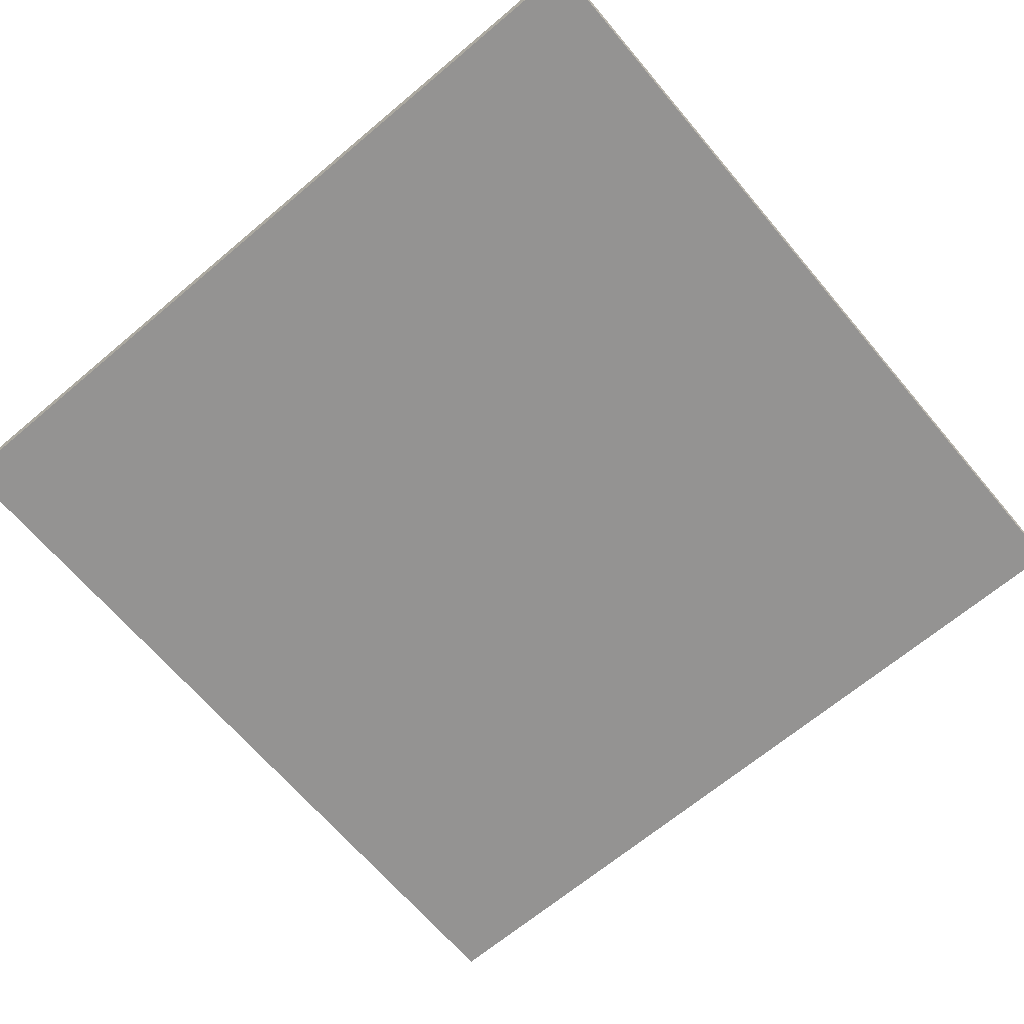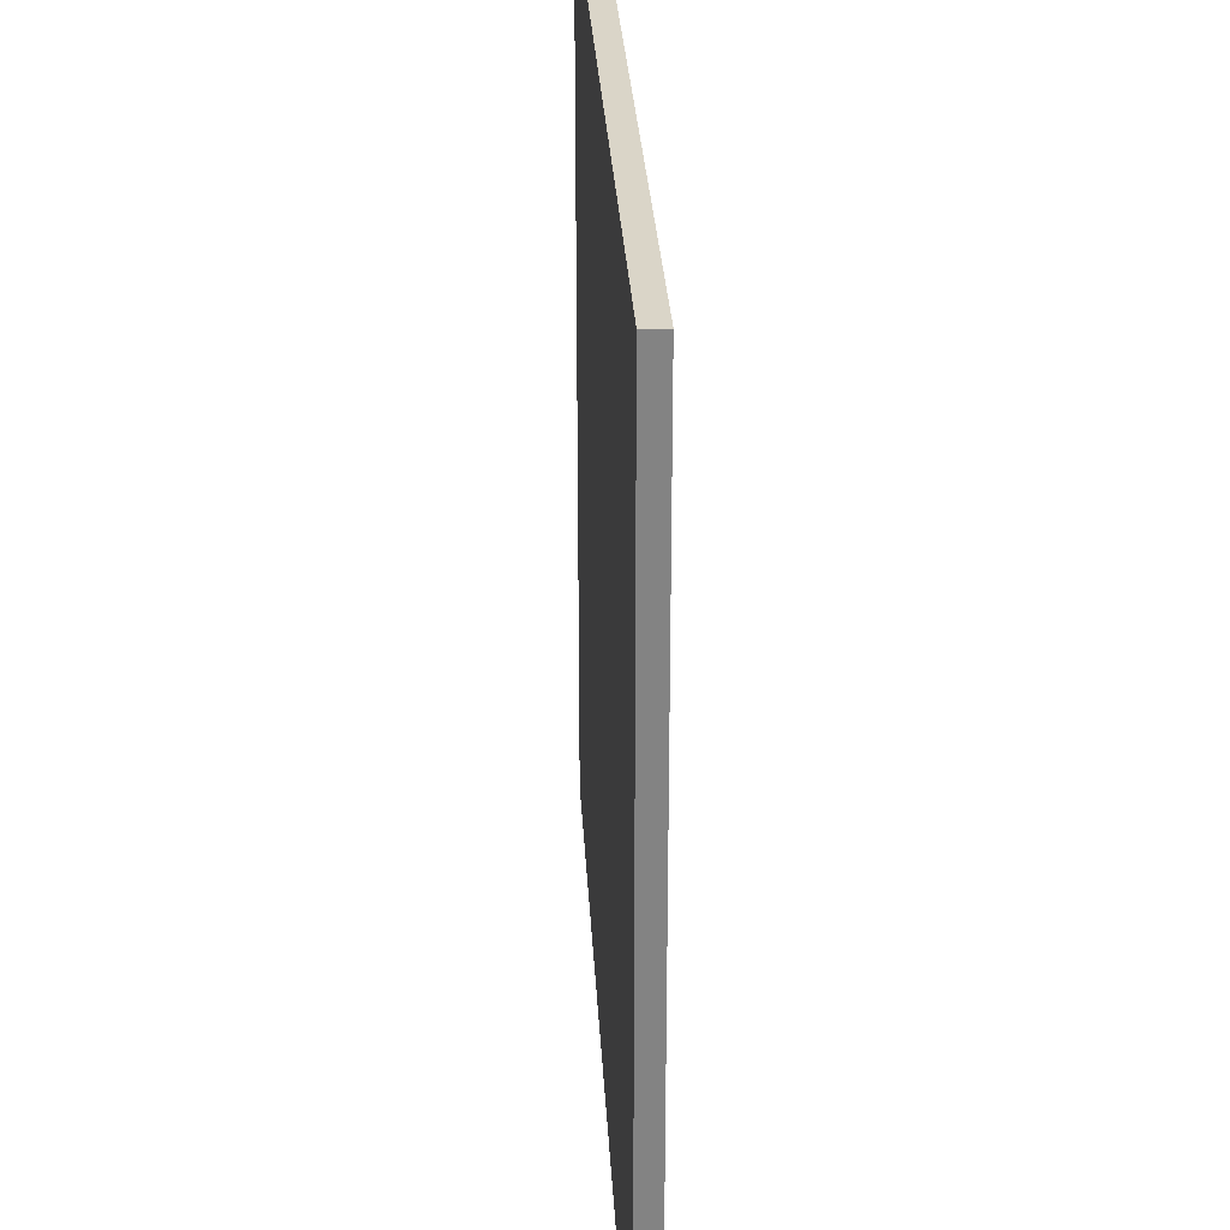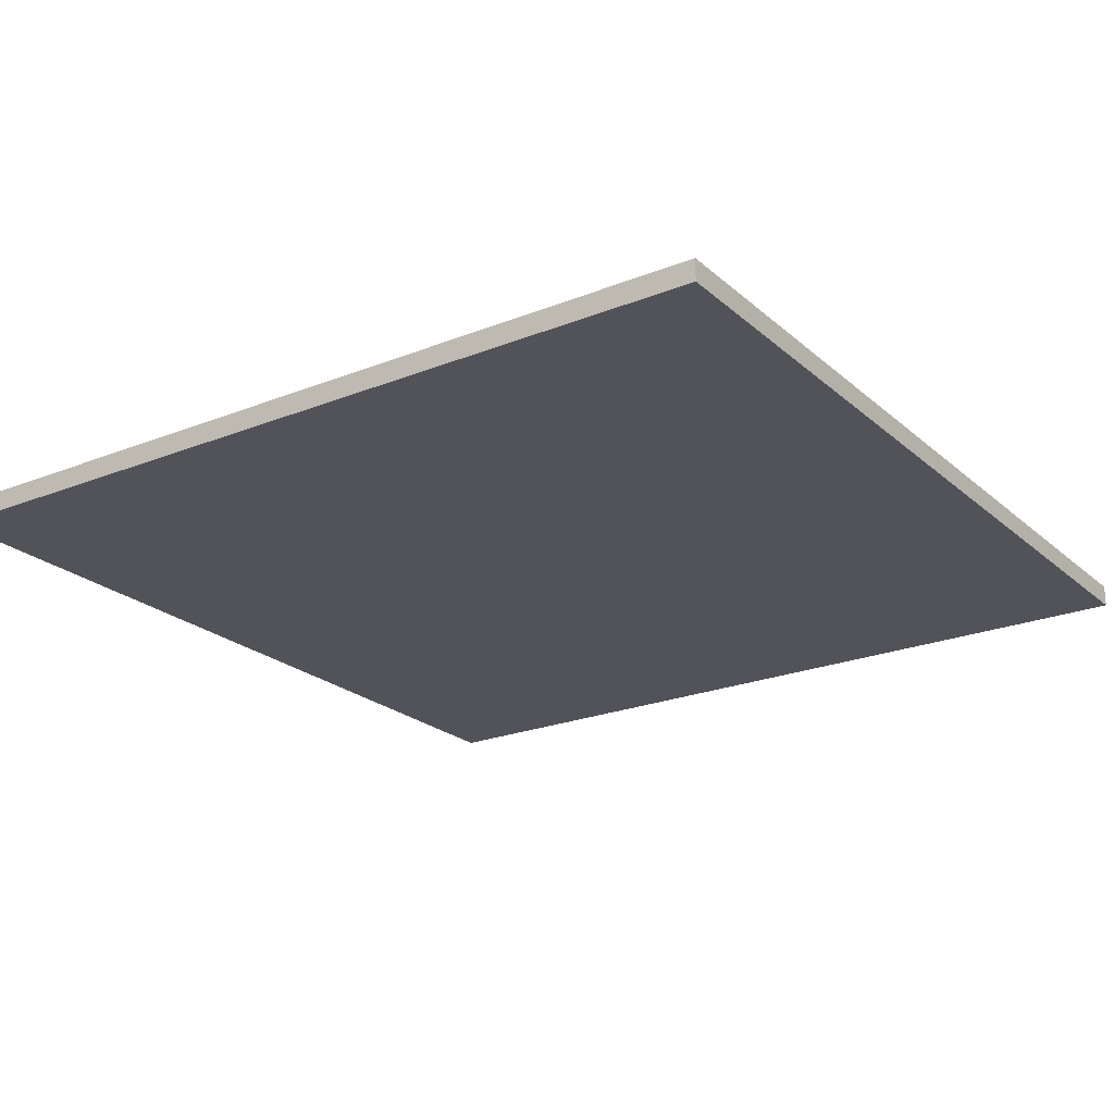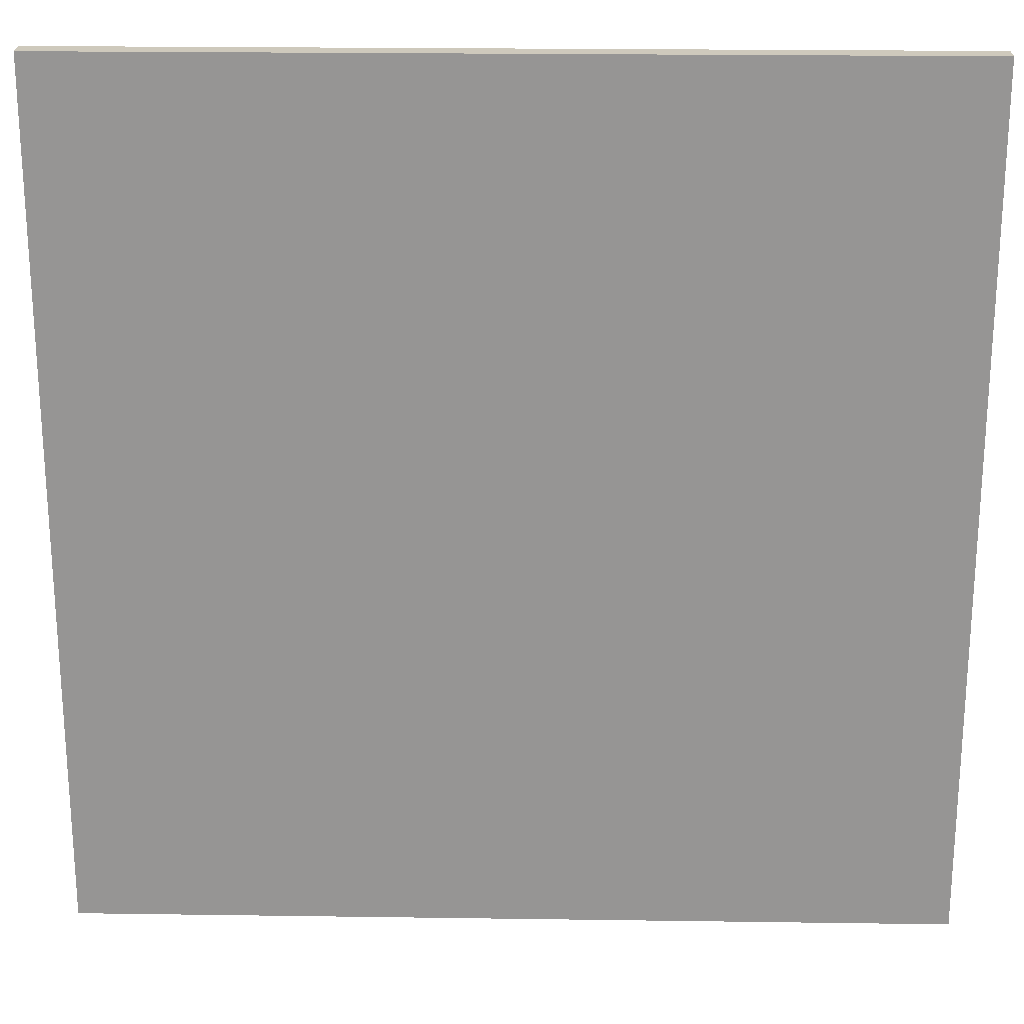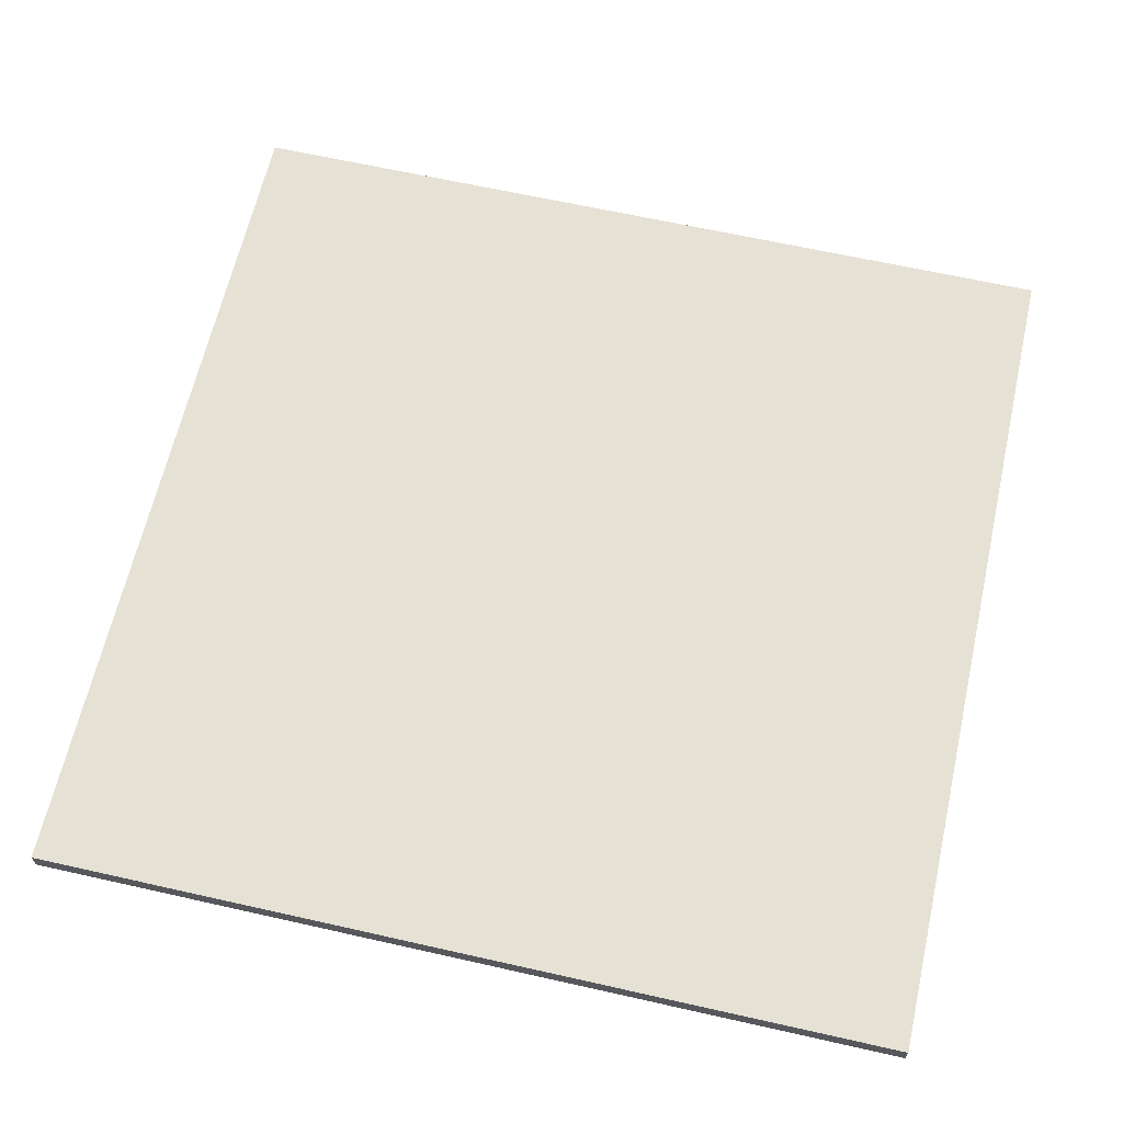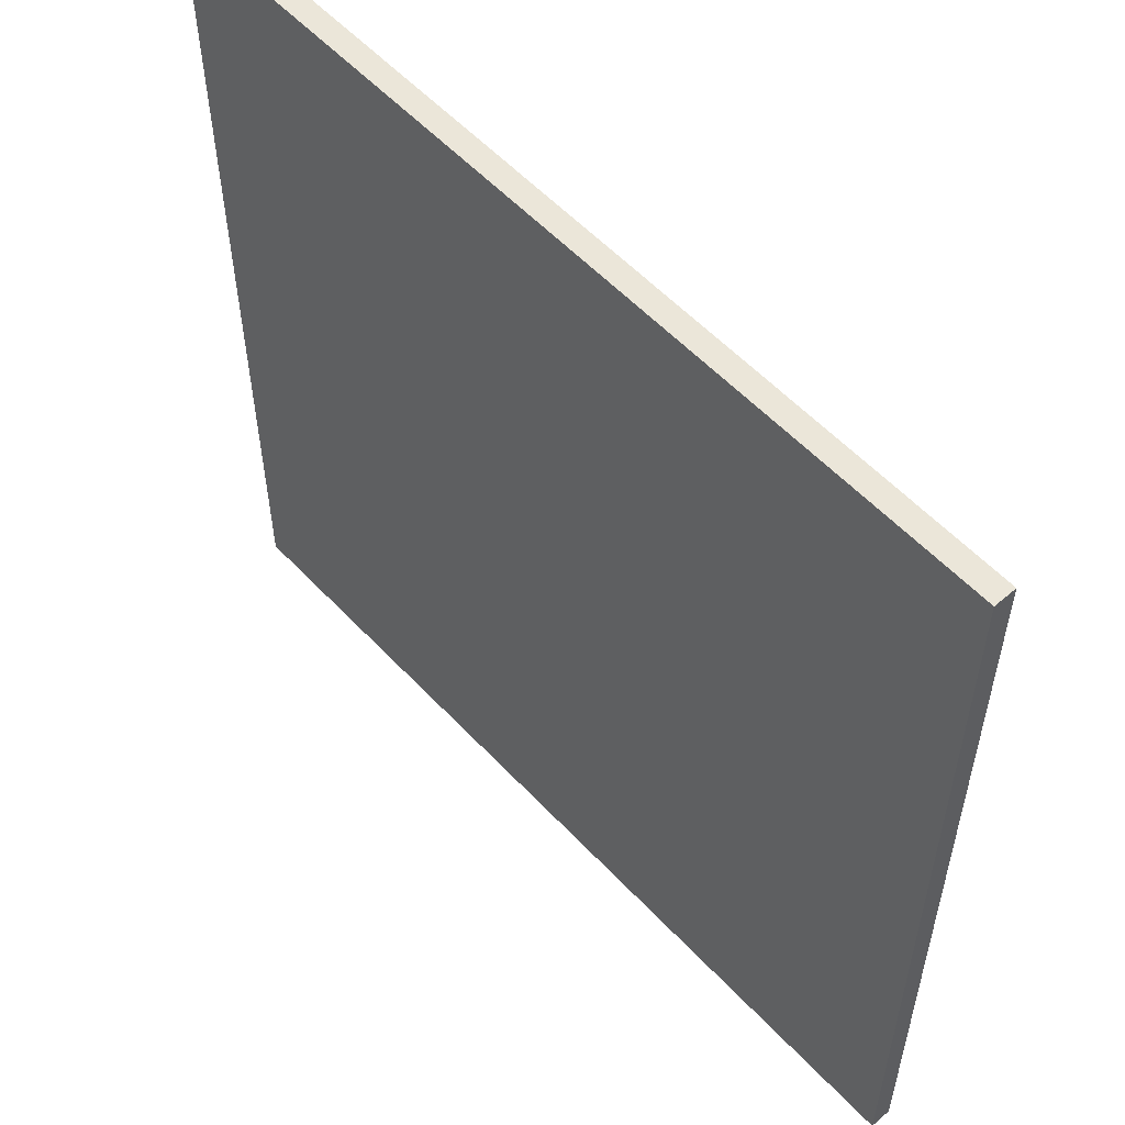
<metadata>
{"format":"obj","ext":"obj","renderer":"f3d","projection":"perspective","resolution":1024,"background":"white","views":[{"elev":-66.8,"azim":-139.8,"up":"+Y"},{"elev":29.2,"azim":86.9,"up":"+Z"},{"elev":-22.6,"azim":34.5,"up":"+Y"},{"elev":22.3,"azim":1.4,"up":"+Z"},{"elev":64.3,"azim":-77.2,"up":"+Y"},{"elev":55.9,"azim":47.8,"up":"+Z"}]}
</metadata>
<code>
o
v 0 2 0
v 0 2 -4
v 0 2.1 0
v 0 2.1 -4
v 4 2 0
v 4 2 -3
v 4 2 -4
v 4 2.1 0
v 4 2.1 -3
v 4 2.1 -4
v 0 2 0
v 0 2.1 0
v 1 2 0
v 1 2.1 0
v 2 2 0
v 2 2.1 0
v 4 2 0
v 4 2.1 0
v 0 2 -4
v 0 2.1 -4
v 1 2 -4
v 1 2.1 -4
v 4 2 -4
v 4 2.1 -4
v 0 2 0
v 1 2 0
v 2 2 0
v 4 2 0
v 2 2 -3
v 4 2 -3
v 0 2 -4
v 1 2 -4
v 4 2 -4
v 0 2.1 0
v 1 2.1 0
v 2 2.1 0
v 4 2.1 0
v 2 2.1 -3
v 4 2.1 -3
v 0 2.1 -4
v 1 2.1 -4
v 4 2.1 -4
f 3 2 1
f 4 2 3
f 5 6 8
f 6 7 9
f 8 6 9
f 9 7 10
f 13 12 11
f 14 12 13
f 15 14 13
f 16 14 15
f 17 16 15
f 18 16 17
f 19 20 21
f 21 20 22
f 21 22 23
f 23 22 24
f 29 27 26
f 29 28 27
f 30 28 29
f 31 26 25
f 32 29 26
f 32 26 31
f 32 30 29
f 33 30 32
f 35 36 38
f 36 37 38
f 38 37 39
f 34 35 40
f 35 38 41
f 40 35 41
f 38 39 41
f 41 39 42

</code>
